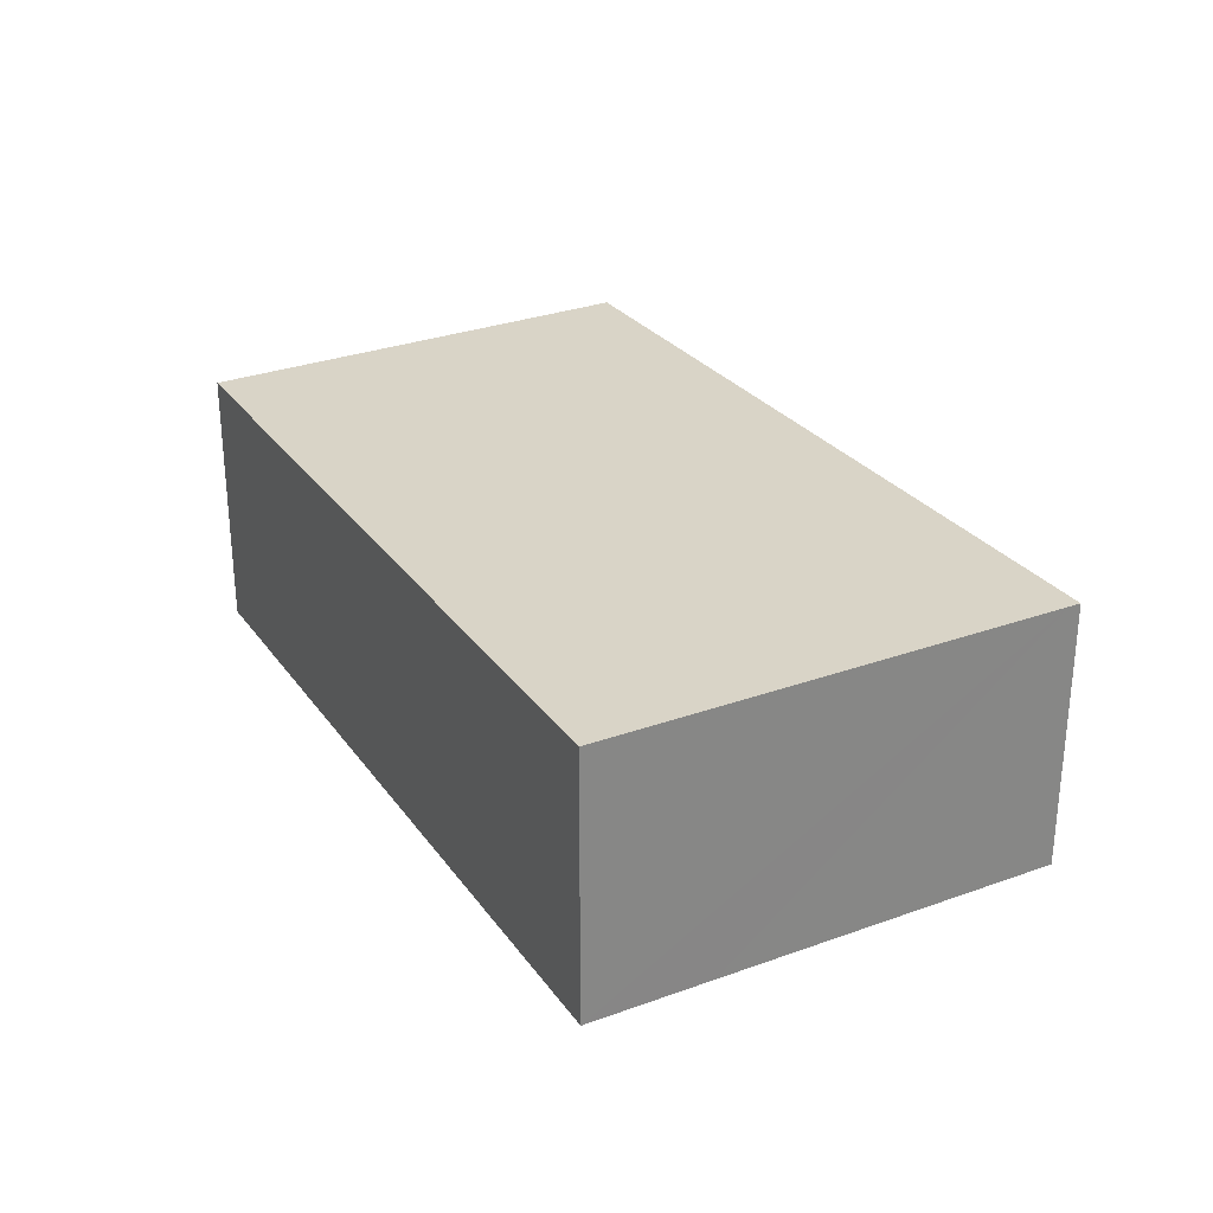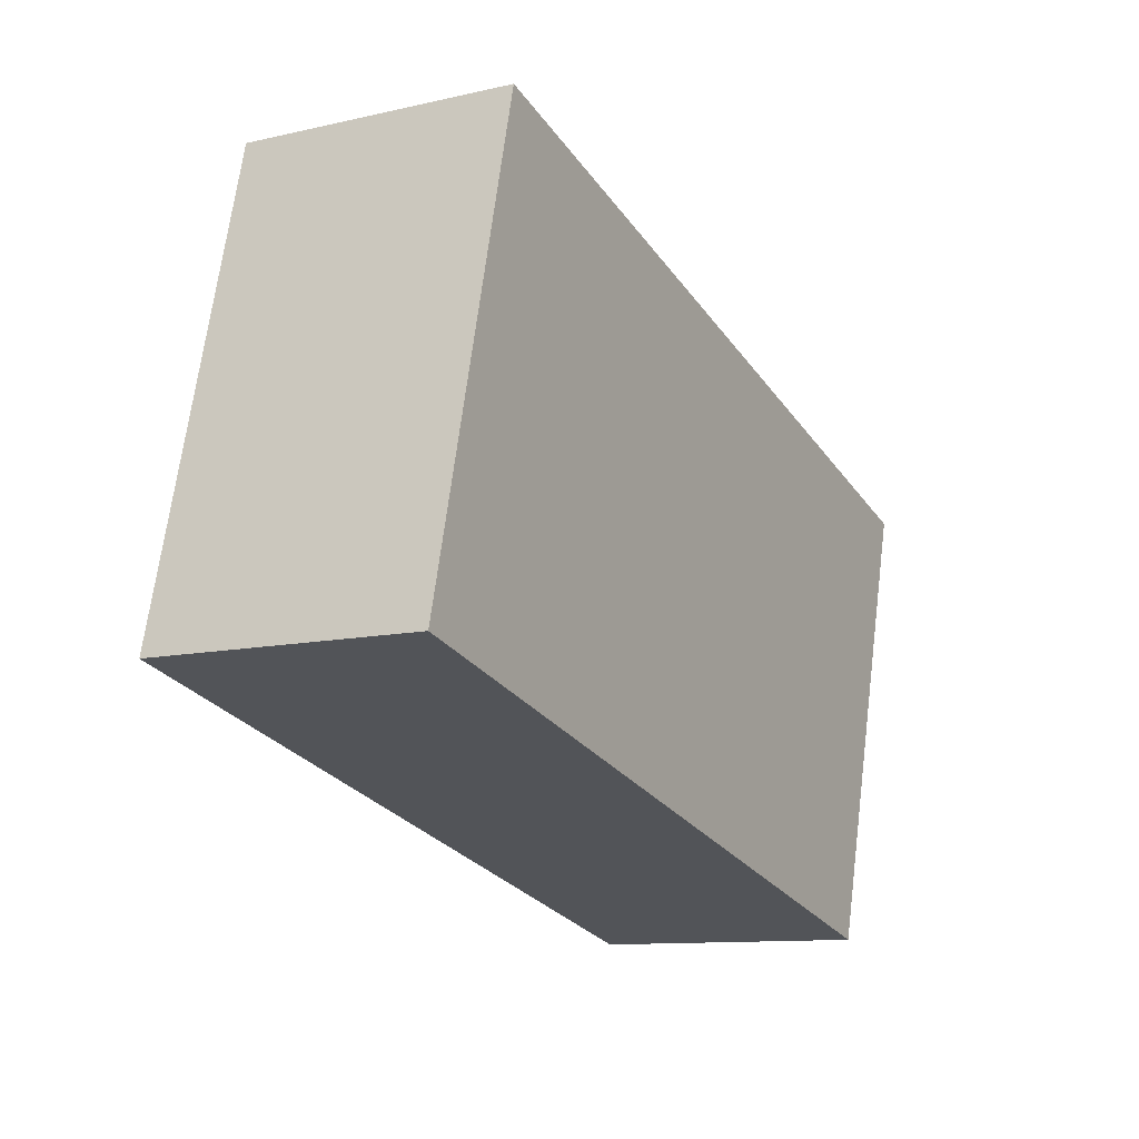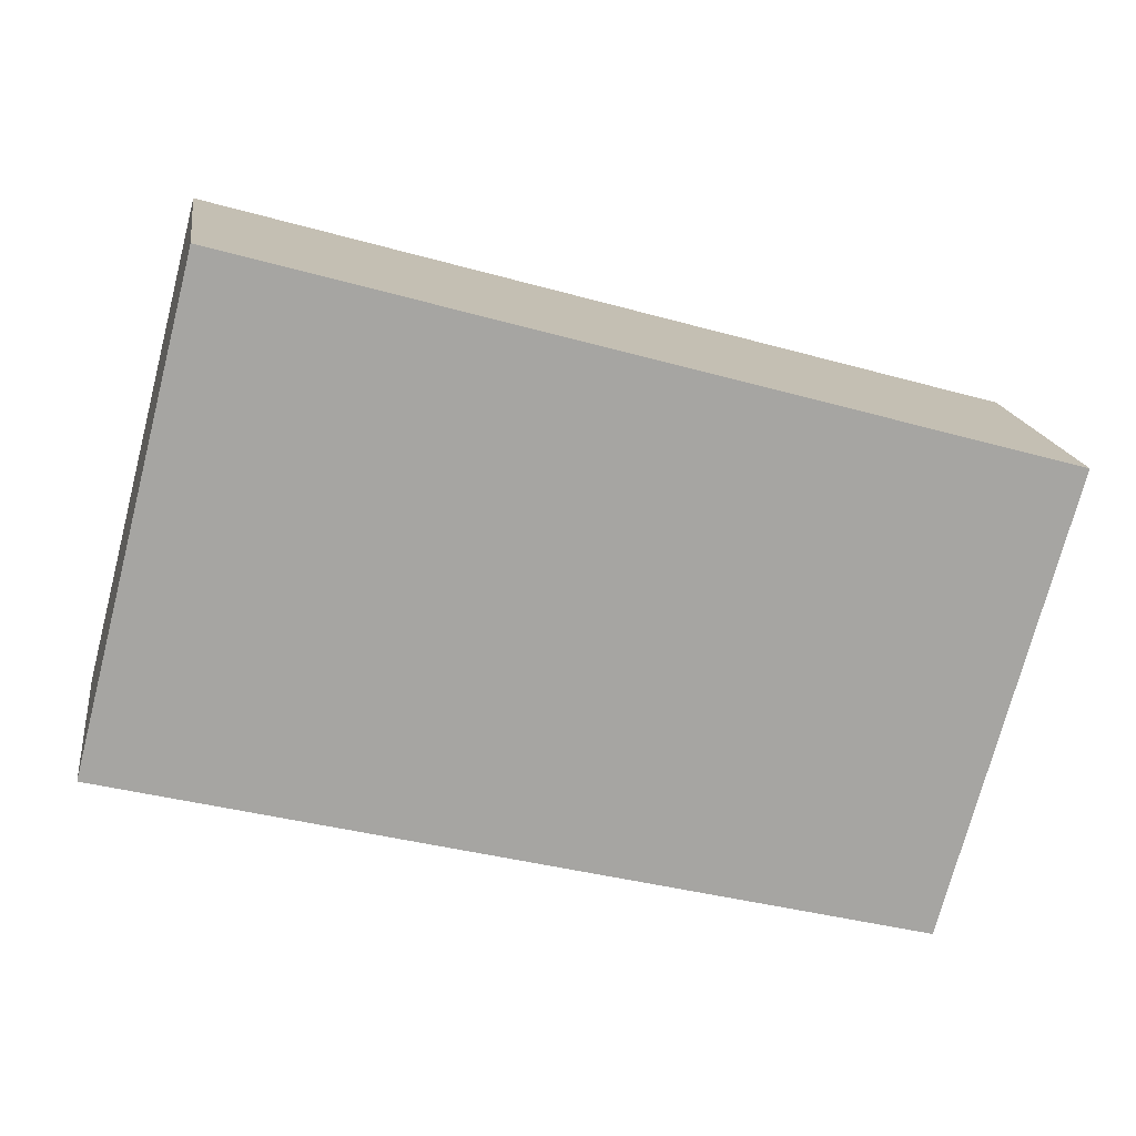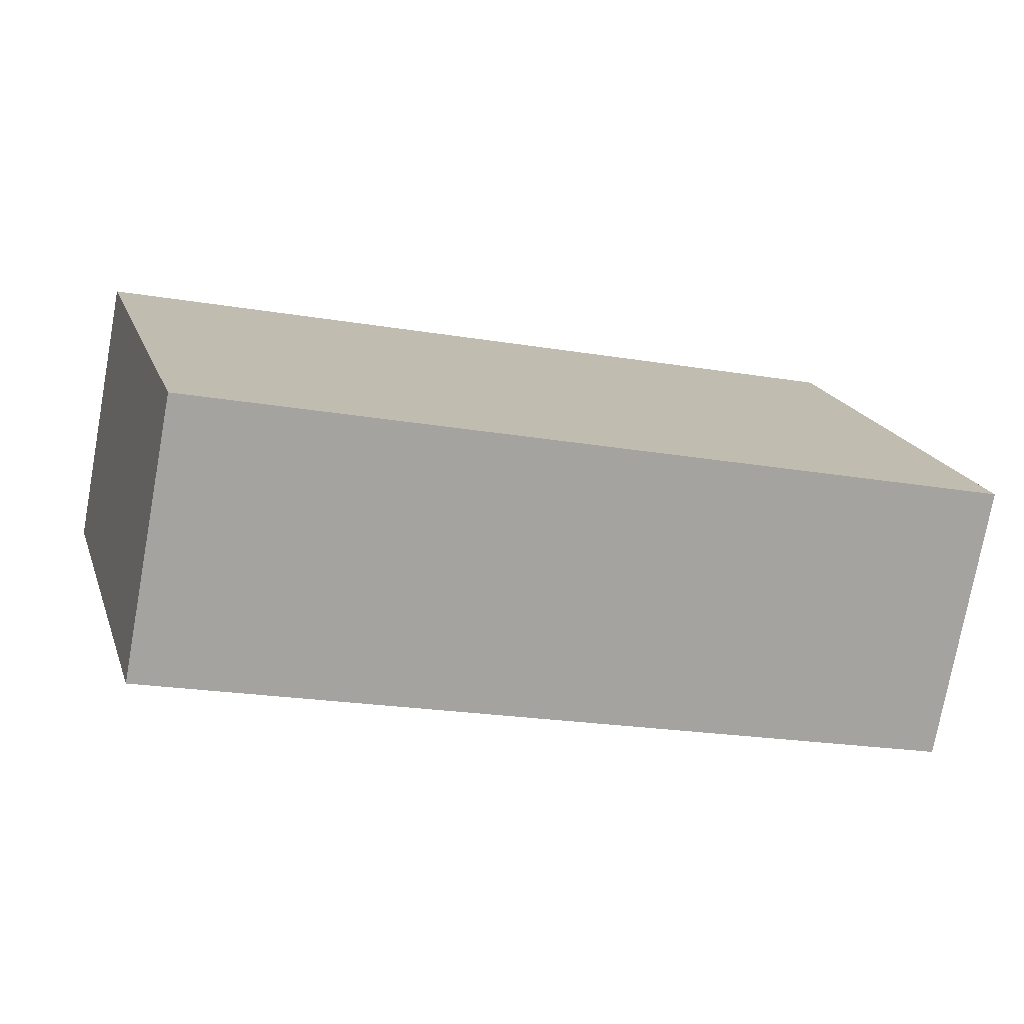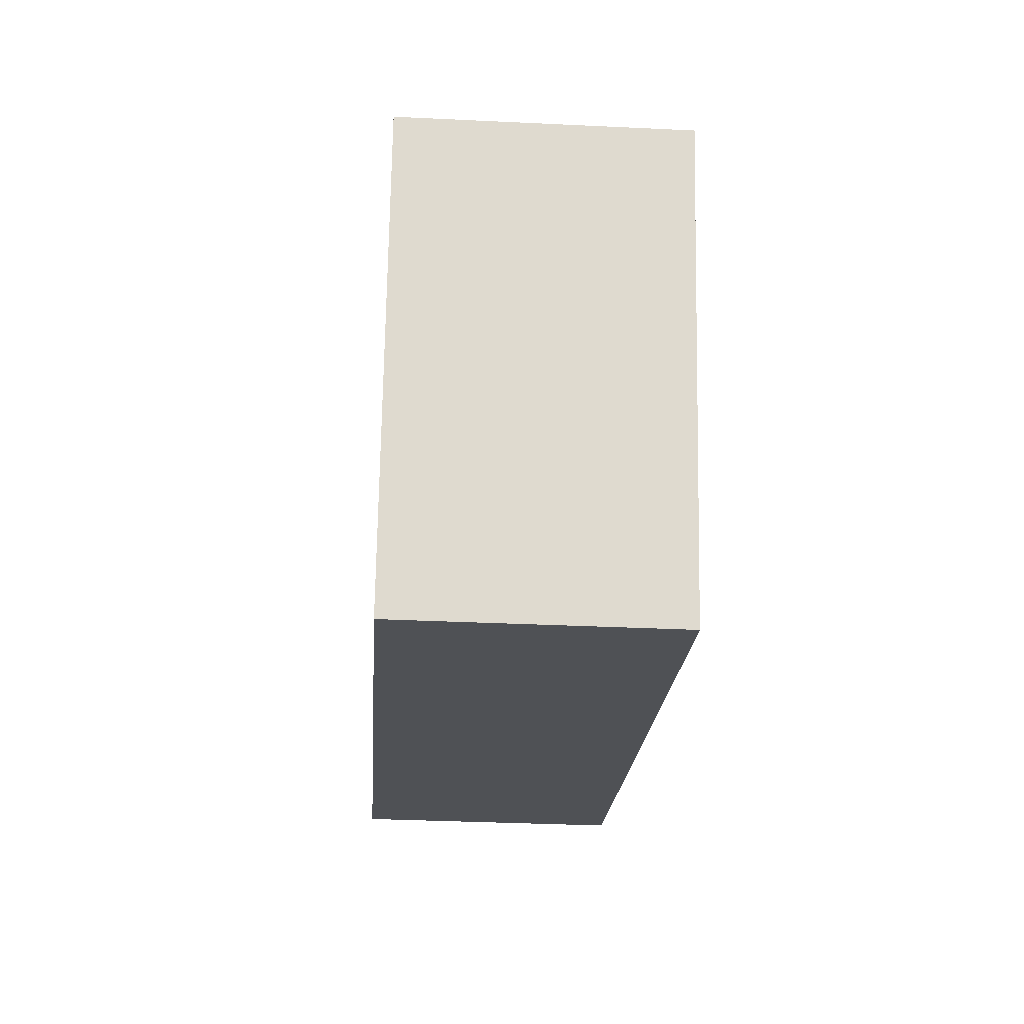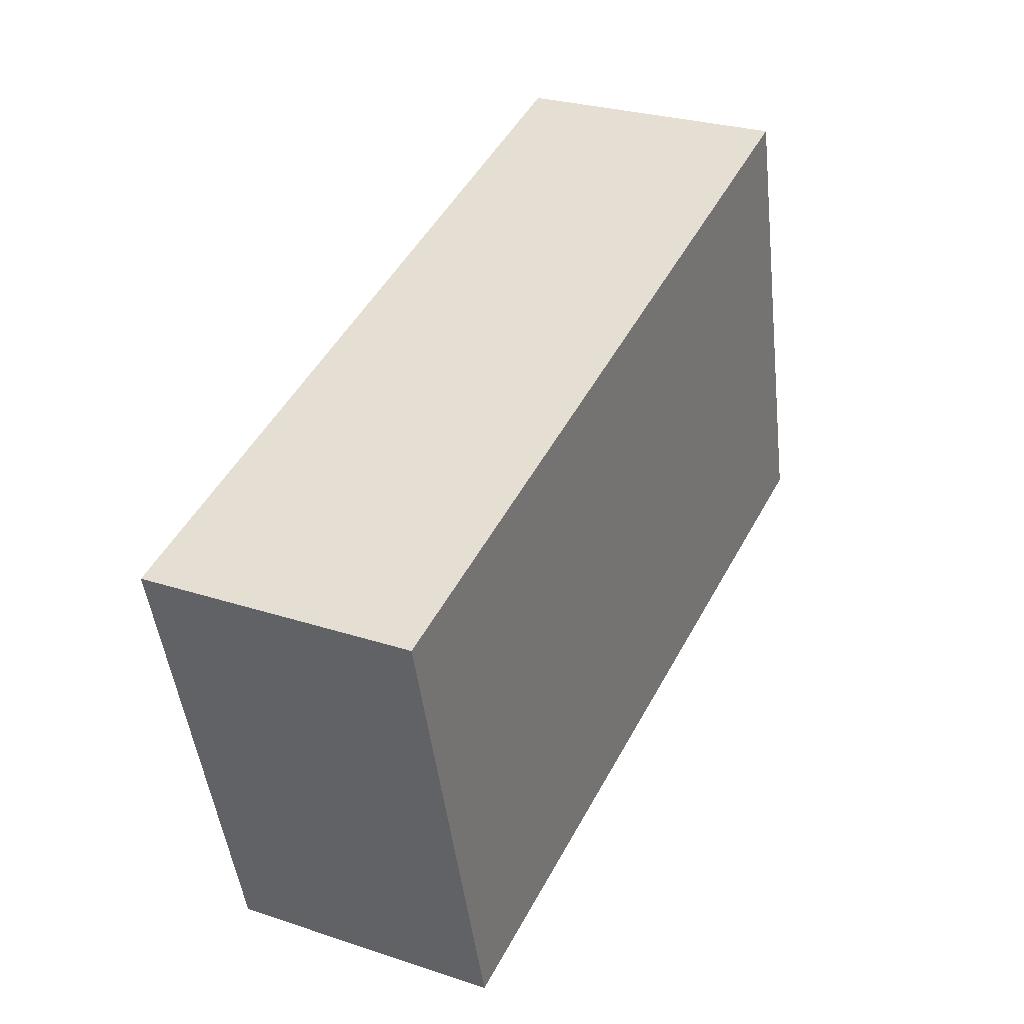
<metadata>
{"format":"obj","ext":"obj","renderer":"f3d","projection":"perspective","resolution":1024,"background":"white","views":[{"elev":28.6,"azim":-104.1,"up":"+Y"},{"elev":-11.0,"azim":-60.7,"up":"+Z"},{"elev":16.7,"azim":-8.1,"up":"+Z"},{"elev":-75.8,"azim":169.7,"up":"+Z"},{"elev":-34.1,"azim":86.3,"up":"+Z"},{"elev":27.6,"azim":116.7,"up":"+Z"}]}
</metadata>
<code>
v  6.702 2.32 -1.702
v  7.68 2.32 2.169
v  7.775 2.32 2.143
v  1.024 2.32 4.03
v  0.997 2.32 3.923
v  0.272 2.32 1.067
v  0 2.32 1.421e-16
v  0 0 0
v  0.272 -6.533e-17 1.067
v  0.997 -2.402e-16 3.923
v  1.024 -2.468e-16 4.03
v  7.68 -1.328e-16 2.169
v  7.775 -1.312e-16 2.143
v  6.702 1.042e-16 -1.702
g defaultobject
f 1 2 3
f 2 1 4
f 4 1 5
f 5 1 6
f 6 1 7
f 8 6 7
f 6 8 5
f 5 8 9
f 5 9 10
f 5 10 4
f 4 10 11
f 11 2 4
f 2 11 12
f 2 12 3
f 3 12 13
f 13 1 3
f 1 13 14
f 14 7 1
f 7 14 8
f 10 12 11
f 12 10 9
f 12 9 8
f 12 8 14
f 12 14 13

</code>
